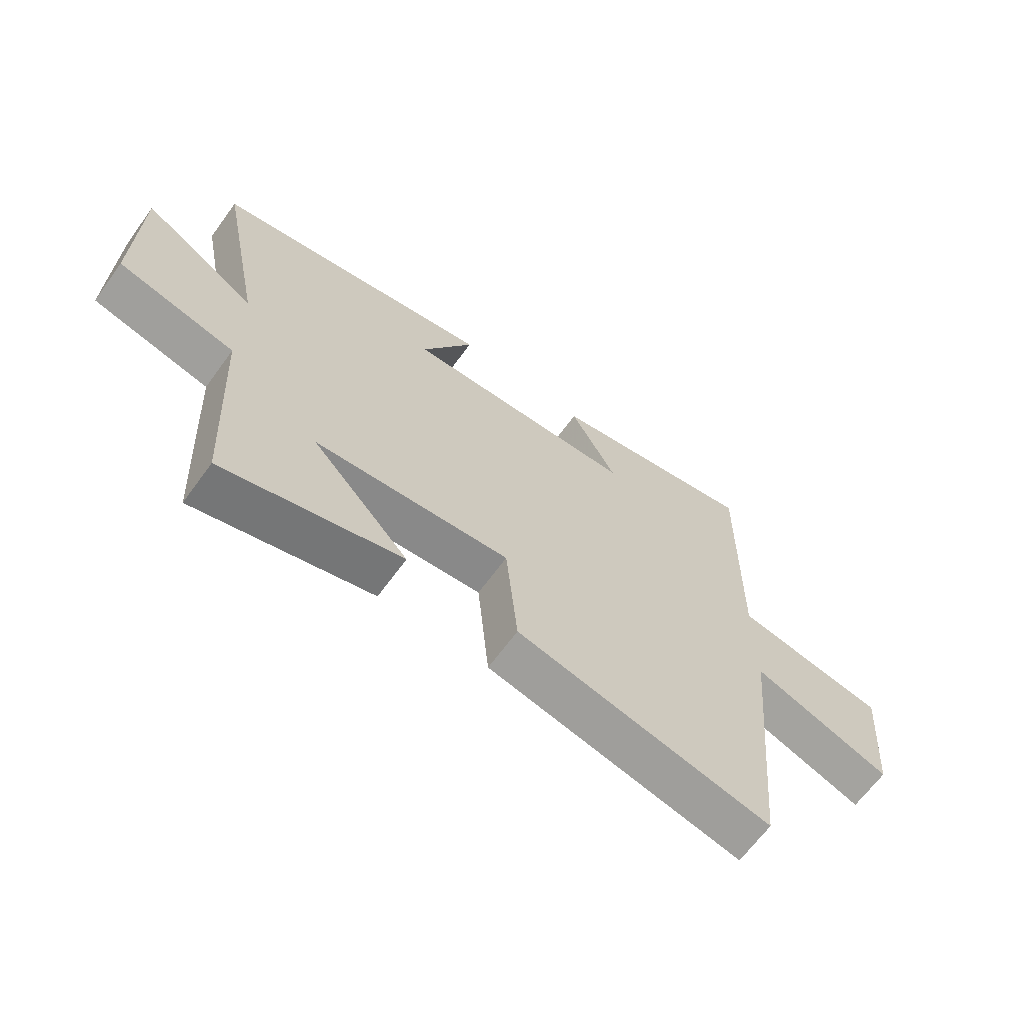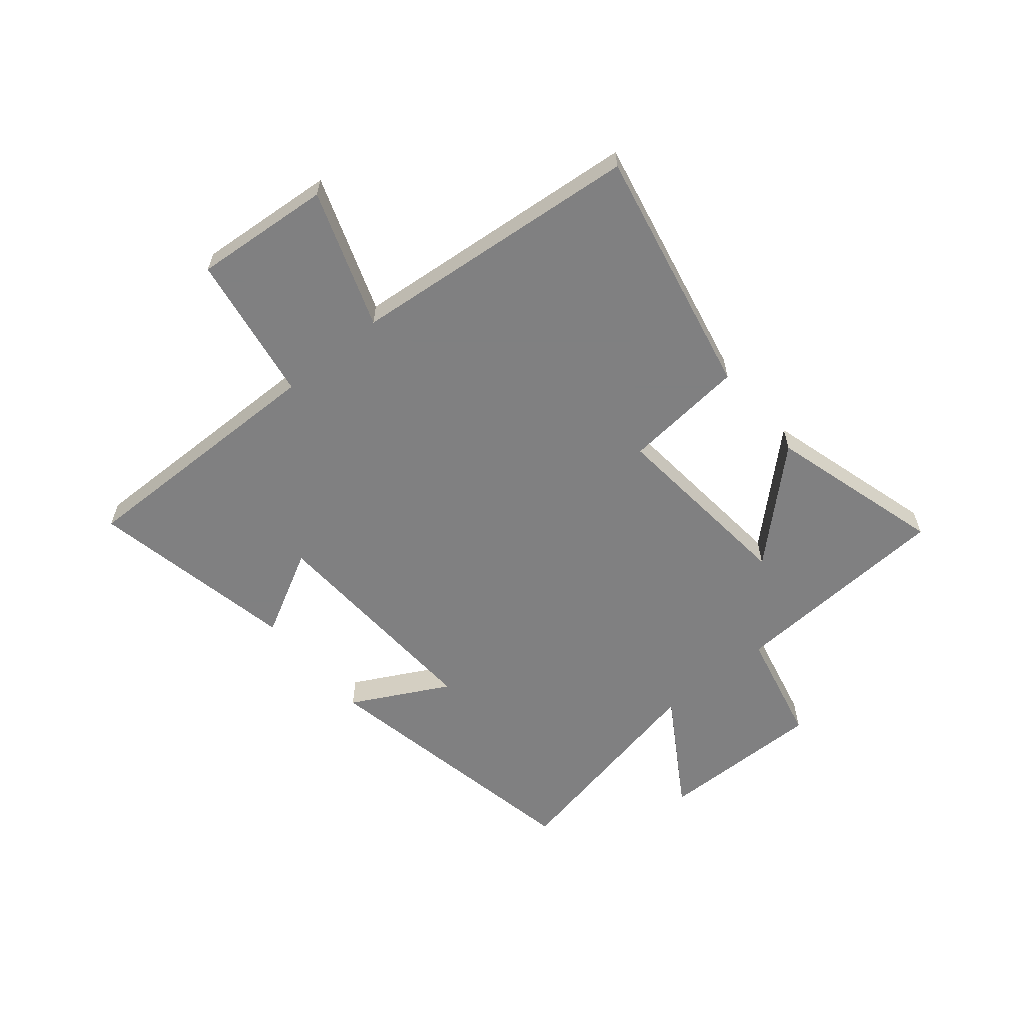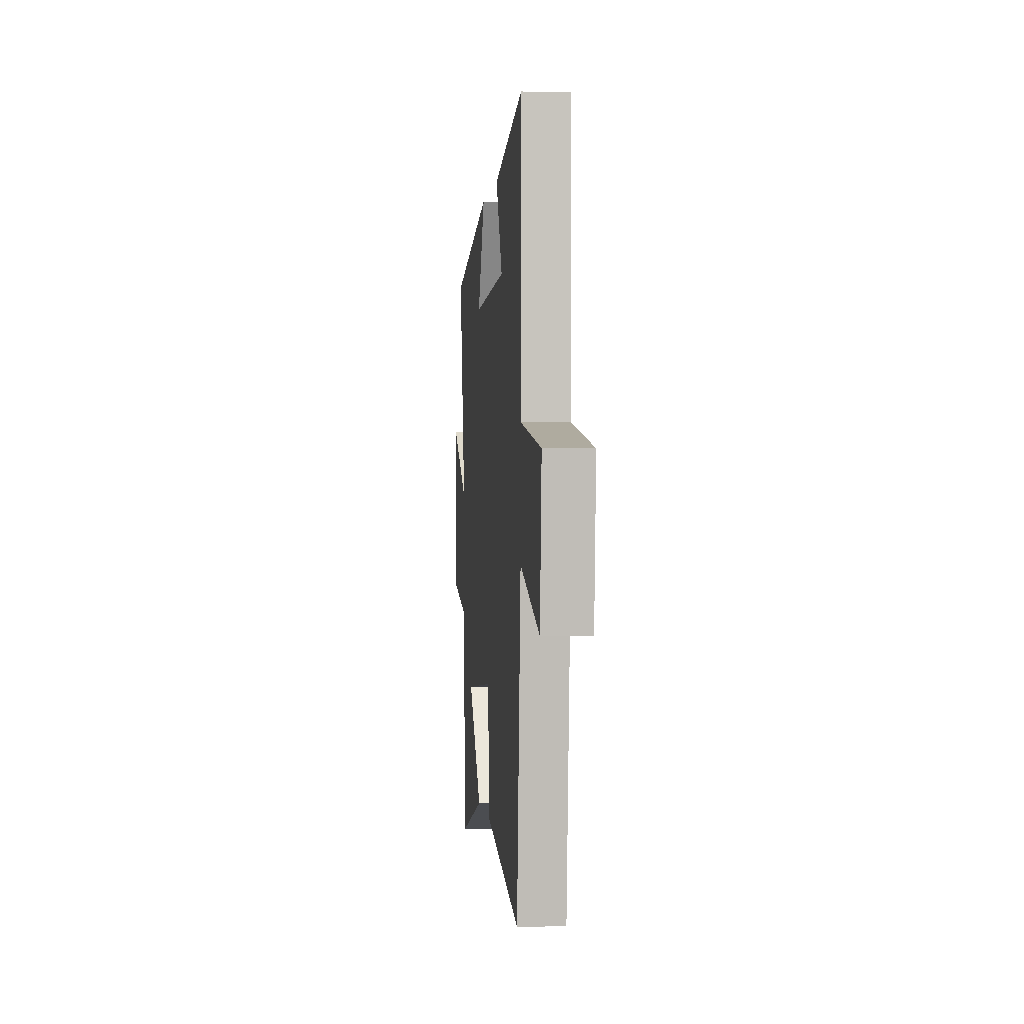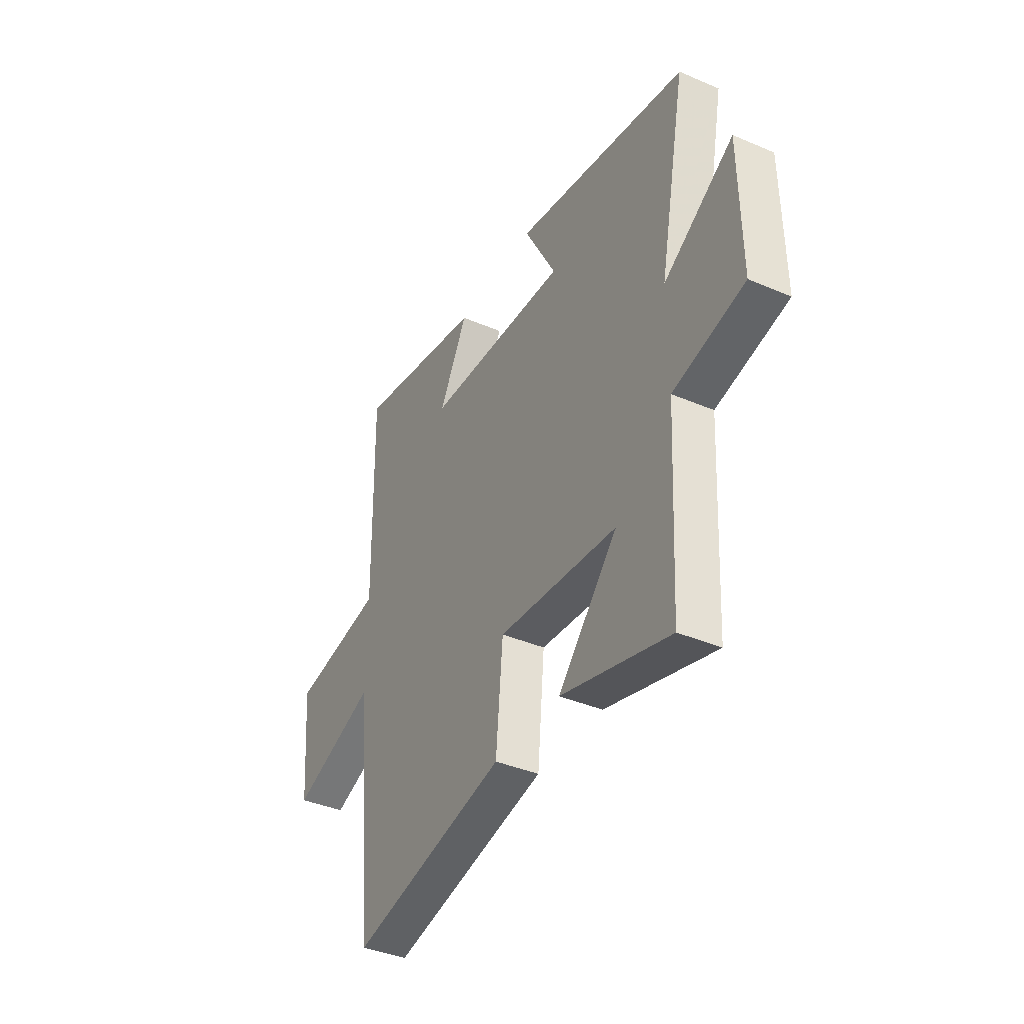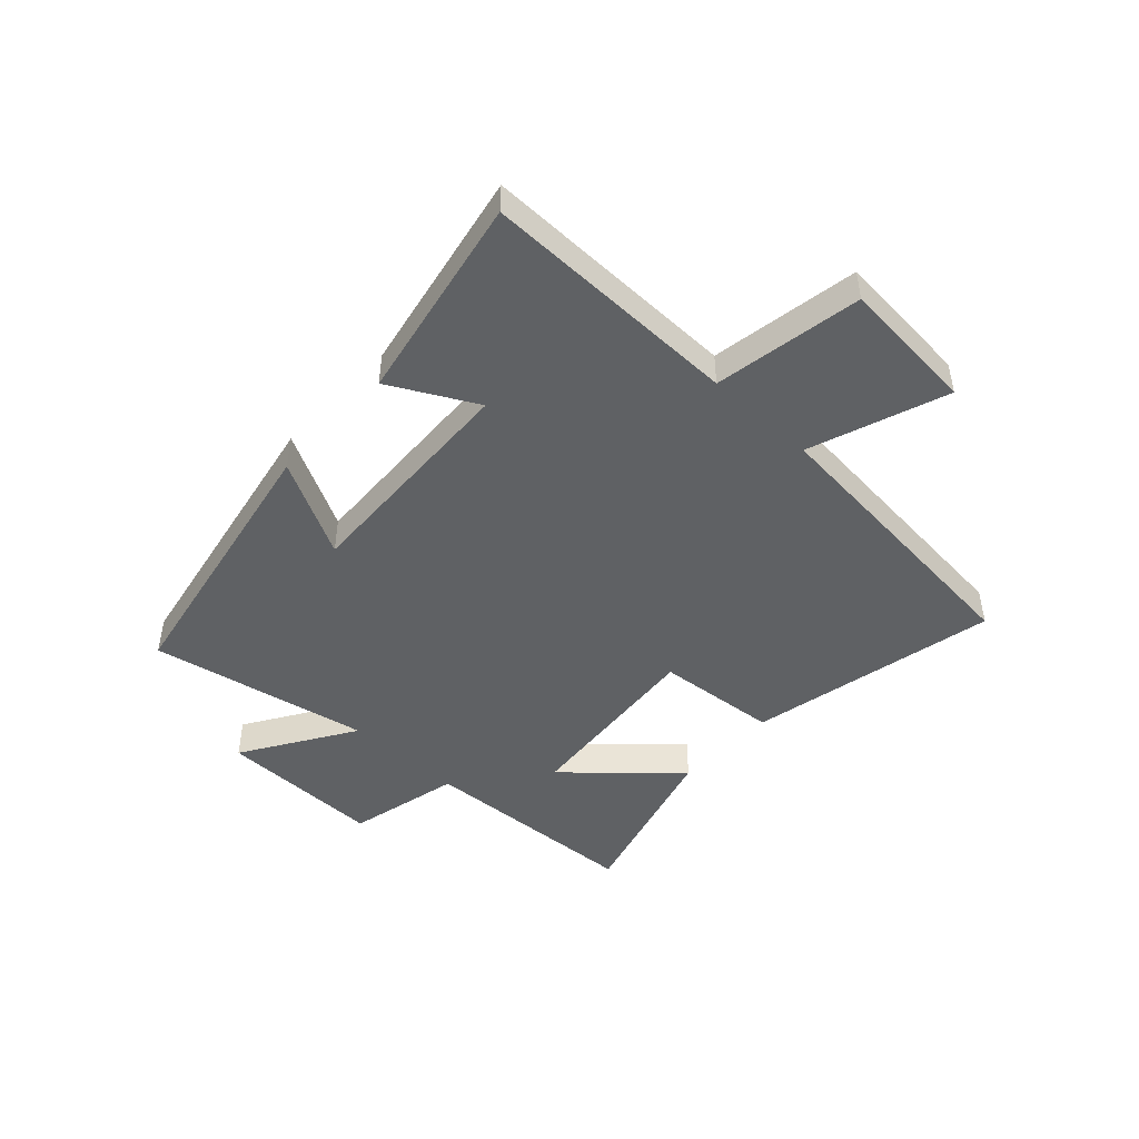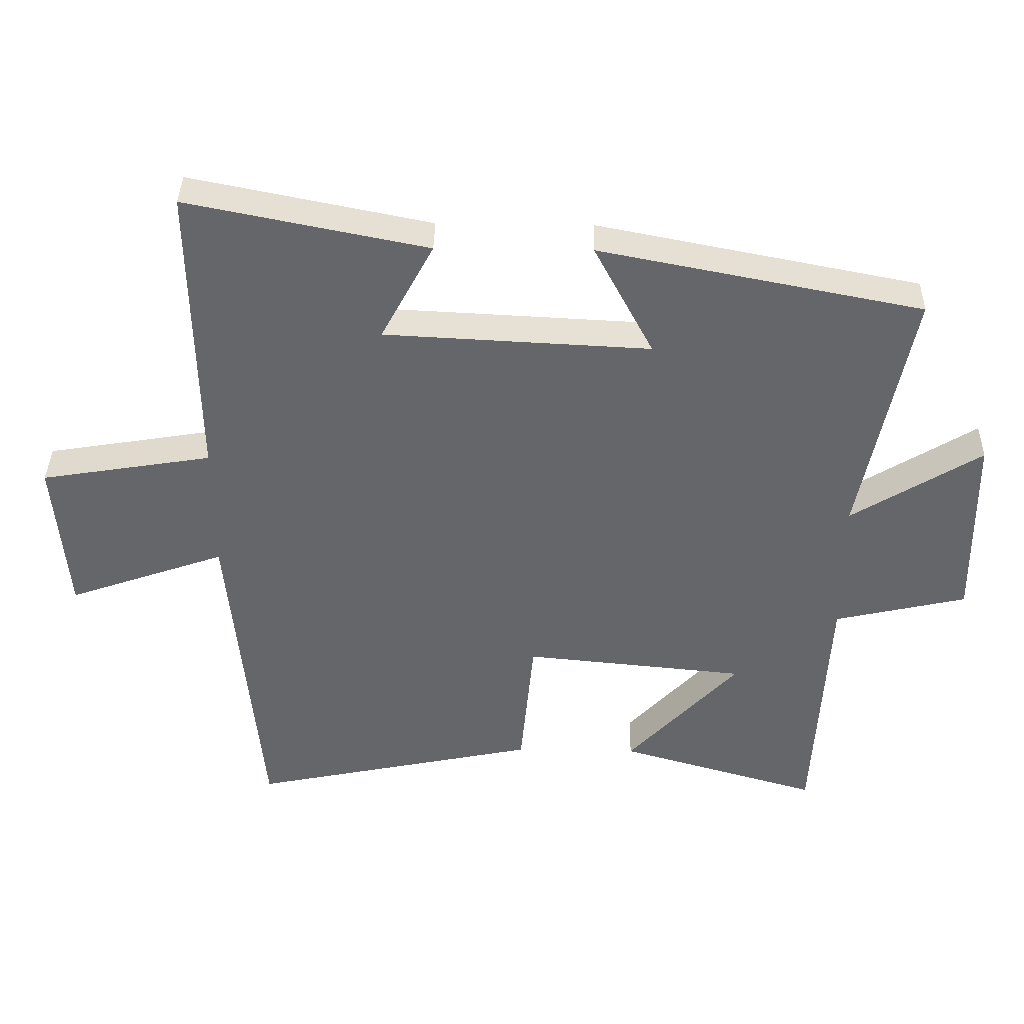
<metadata>
{"format":"obj","ext":"obj","renderer":"f3d","projection":"perspective","resolution":1024,"background":"white","views":[{"elev":-65.9,"azim":-36.1,"up":"+Z"},{"elev":-60.0,"azim":129.7,"up":"+Y"},{"elev":0.2,"azim":84.3,"up":"+Z"},{"elev":-39.2,"azim":-118.1,"up":"+Z"},{"elev":-46.6,"azim":47.0,"up":"+Y"},{"elev":38.2,"azim":-178.8,"up":"+Z"}]}
</metadata>
<code>
v -0.479 0.07 -0.587
v -0.5 0.07 -0.195
v -0.7 0.07 -0.149
v -0.696 0.07 0.141
v -0.5 0.07 0.019
v -0.576 0.07 0.405
v -0.089 0.07 0.5
v -0.179 0.07 0.33
v 0.223 0.07 0.35
v 0.143 0.07 0.5
v 0.507 0.07 0.573
v 0.5 0.07 0.117
v 0.76 0.07 0.074
v 0.74 0.07 -0.166
v 0.5 0.07 -0.081
v 0.452 0.07 -0.592
v 0.014 0.07 -0.5
v -0.006 0.07 -0.286
v -0.342 0.07 -0.318
v -0.174 0.07 -0.5
v -0.479 0 -0.587
v -0.5 0 -0.195
v -0.7 0 -0.149
v -0.696 0 0.141
v -0.5 0 0.019
v -0.576 0 0.405
v -0.089 0 0.5
v -0.179 0 0.33
v 0.223 0 0.35
v 0.143 0 0.5
v 0.507 0 0.573
v 0.5 0 0.117
v 0.76 0 0.074
v 0.74 0 -0.166
v 0.5 0 -0.081
v 0.452 0 -0.592
v 0.014 0 -0.5
v -0.006 0 -0.286
v -0.342 0 -0.318
v -0.174 0 -0.5
f 19 20 1 2
f 18 19 2
f 15 16 17 18
f 15 18 2 3
f 12 13 14 15
f 12 15 3
f 9 10 11 12
f 8 9 12
f 5 6 7 8
f 5 8 12
f 3 4 5
f 3 5 12
f 22 21 40 39
f 22 39 38
f 38 37 36 35
f 23 22 38 35
f 35 34 33 32
f 23 35 32
f 32 31 30 29
f 32 29 28
f 28 27 26 25
f 32 28 25
f 25 24 23
f 32 25 23
f 1 21 22 2
f 2 22 23 3
f 3 23 24 4
f 4 24 25 5
f 5 25 26 6
f 6 26 27 7
f 7 27 28 8
f 8 28 29 9
f 9 29 30 10
f 10 30 31 11
f 11 31 32 12
f 12 32 33 13
f 13 33 34 14
f 14 34 35 15
f 15 35 36 16
f 16 36 37 17
f 17 37 38 18
f 18 38 39 19
f 19 39 40 20
f 20 40 21 1

</code>
